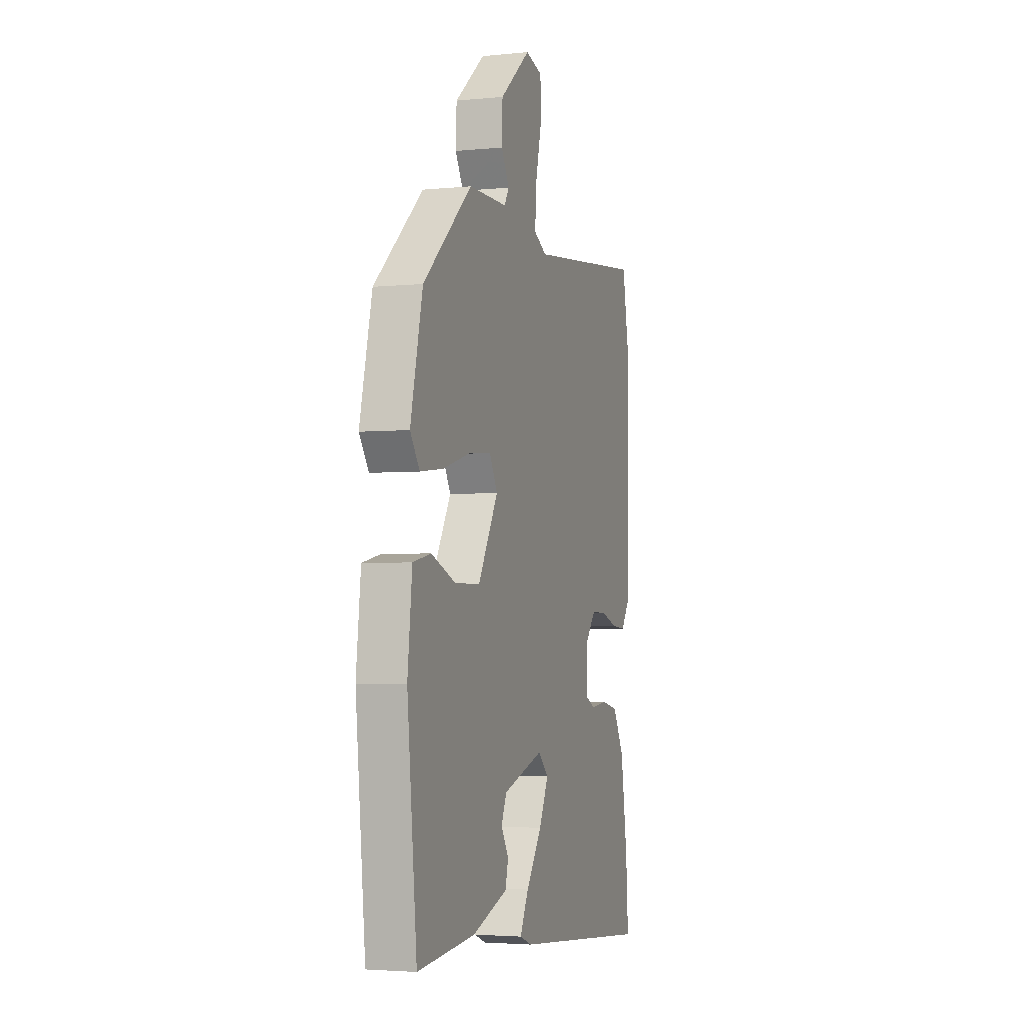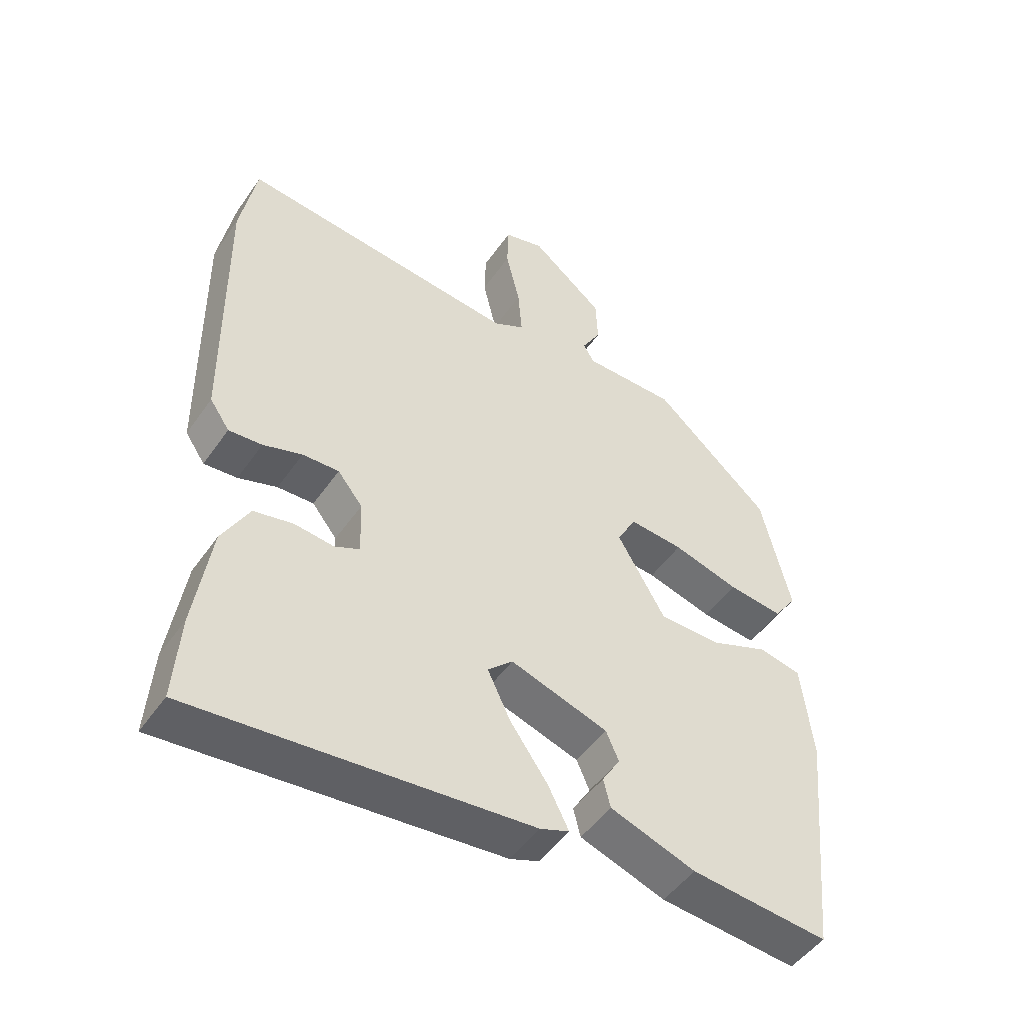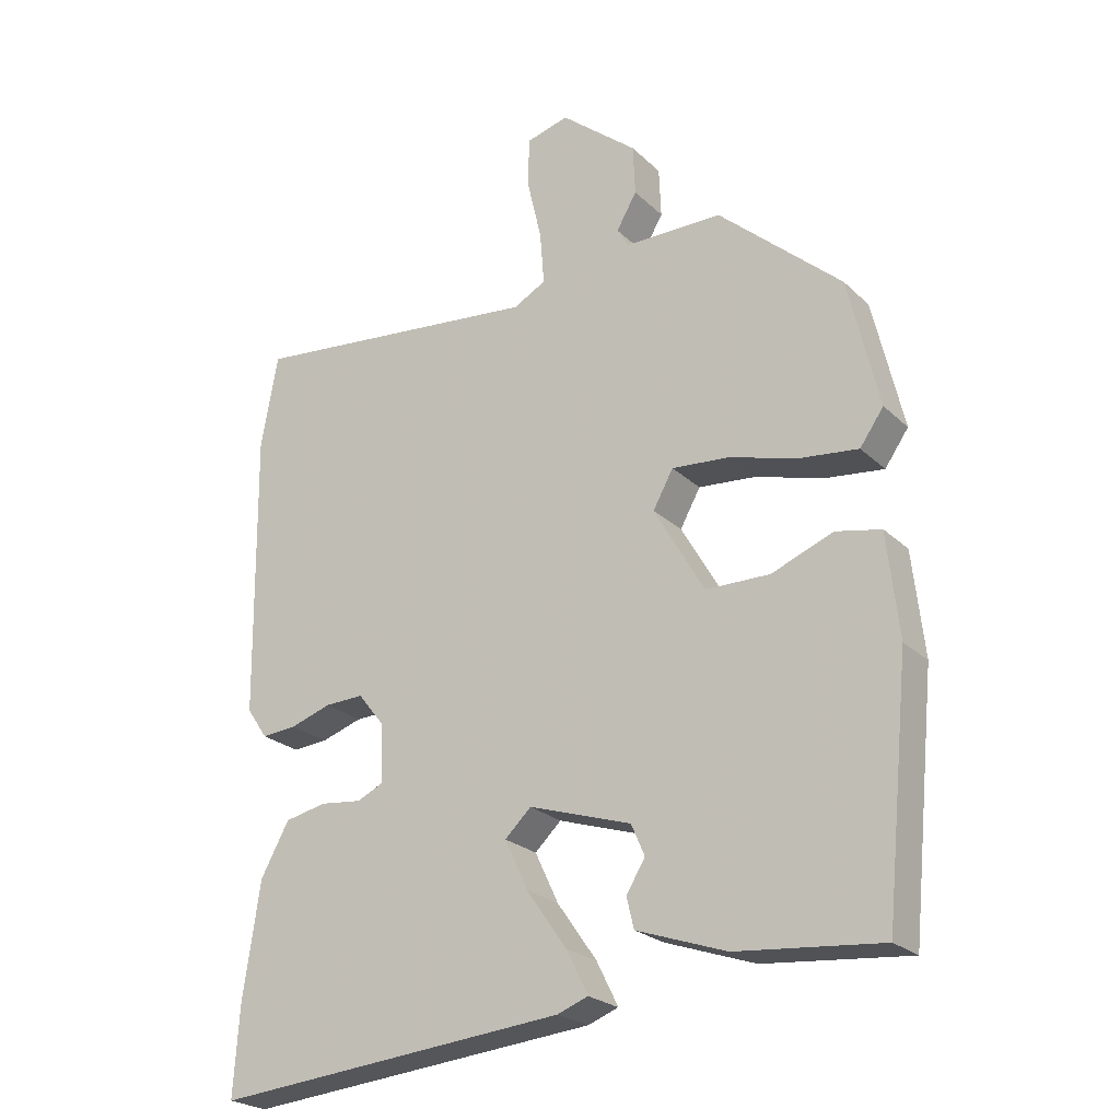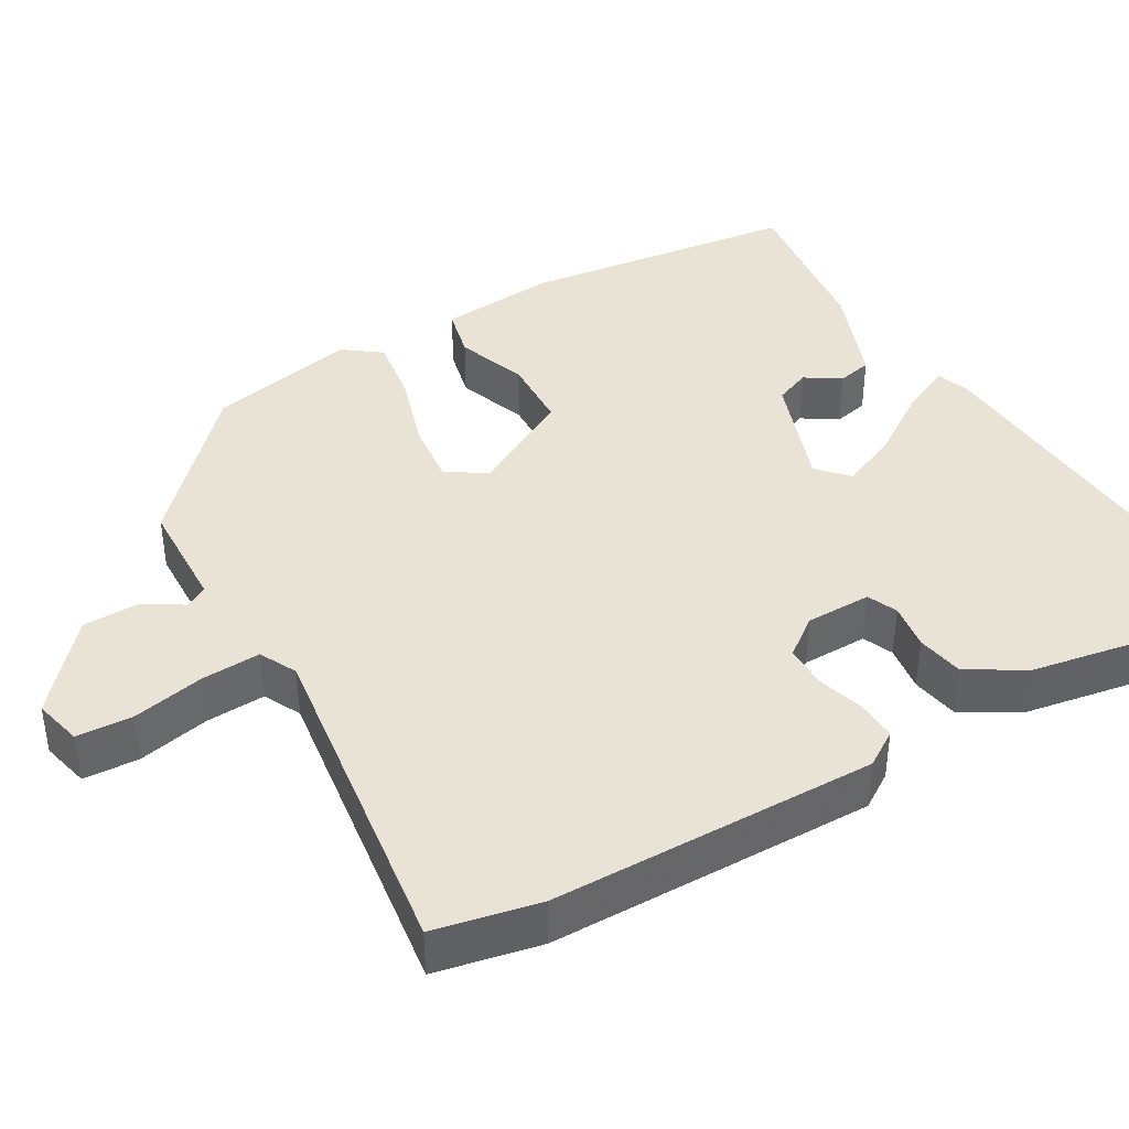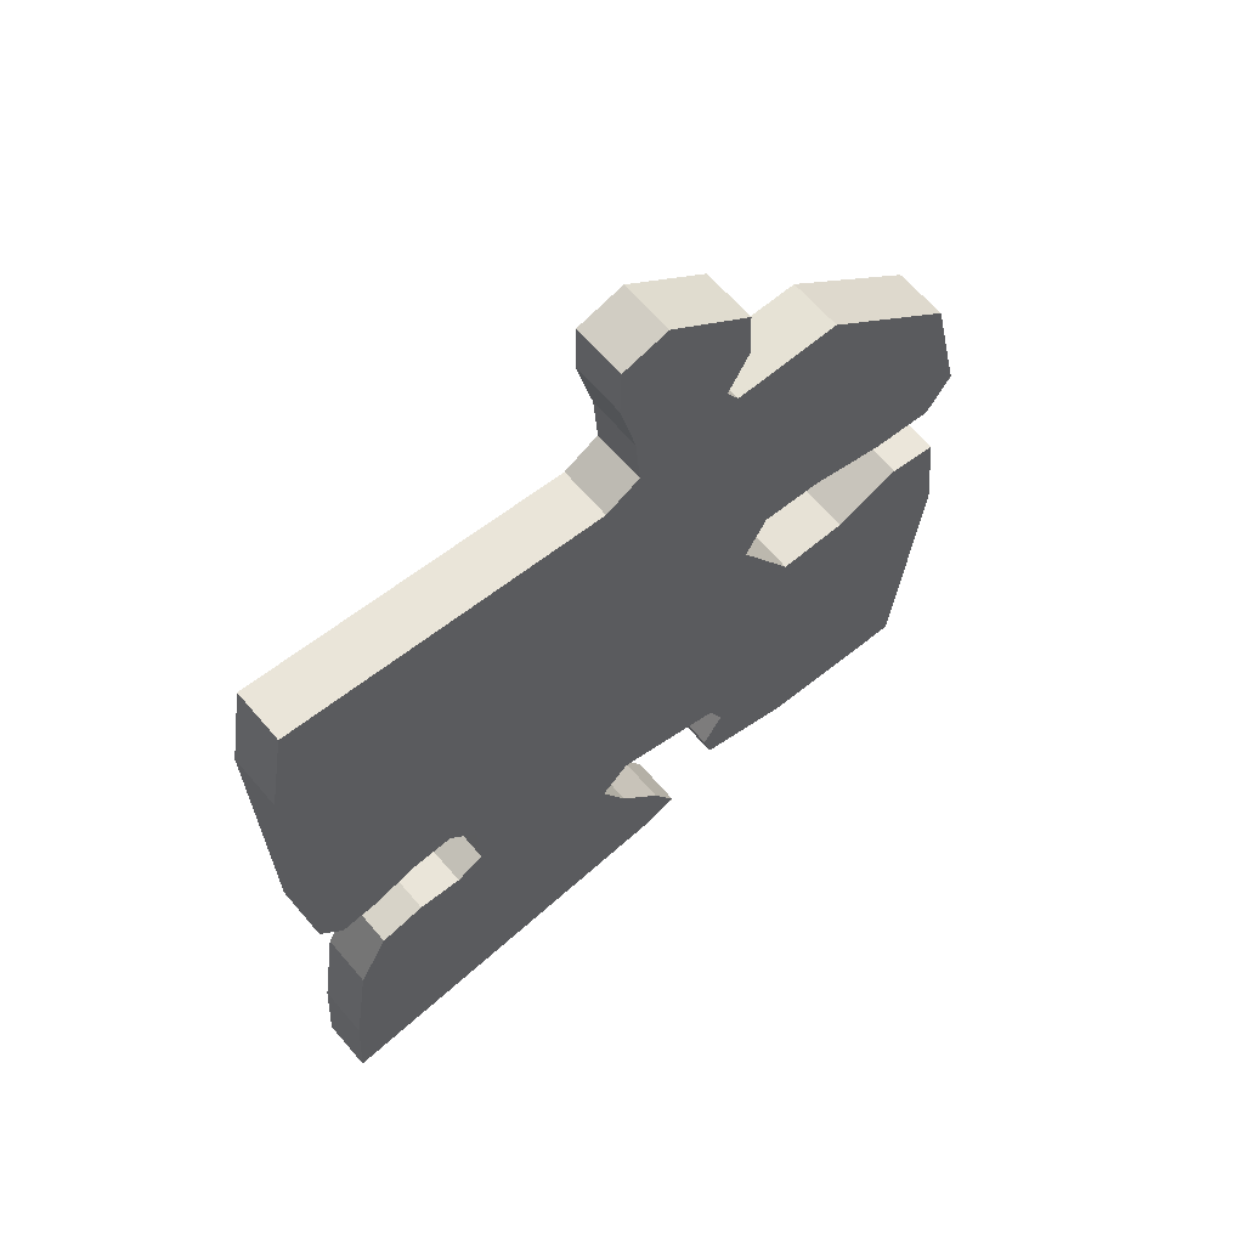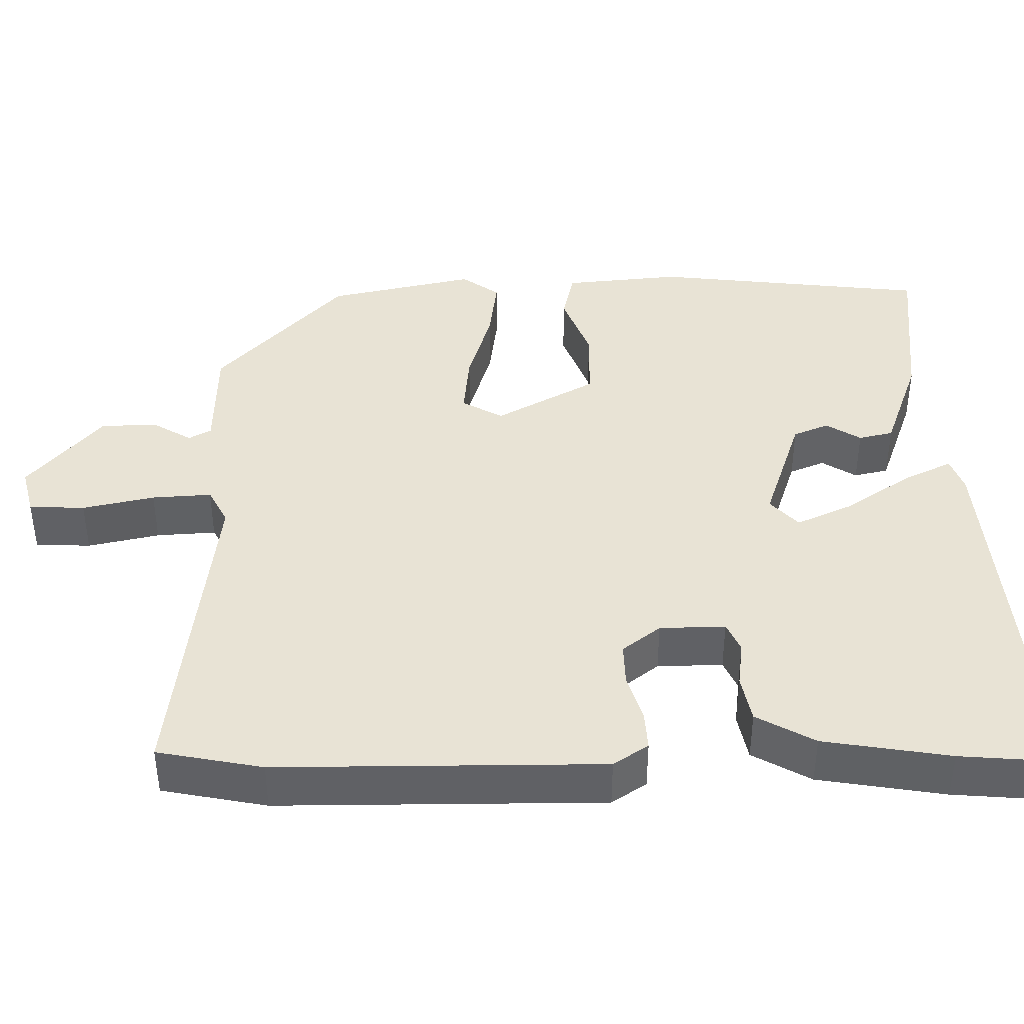
<metadata>
{"format":"obj","ext":"obj","renderer":"f3d","projection":"perspective","resolution":1024,"background":"white","views":[{"elev":-3.4,"azim":-71.4,"up":"+Z"},{"elev":-49.0,"azim":146.6,"up":"+Z"},{"elev":-23.7,"azim":-146.5,"up":"+Z"},{"elev":41.0,"azim":61.4,"up":"+Y"},{"elev":64.3,"azim":139.5,"up":"+Z"},{"elev":41.1,"azim":90.1,"up":"+Y"}]}
</metadata>
<code>
v 0.491 0.07 0.55
v 0.516 0.07 0.412
v 0.51 0.07 -0.014
v 0.479 0.07 -0.059
v 0.427 0.07 -0.055
v 0.366 0.07 -0.035
v 0.309 0.07 -0.033
v 0.27 0.07 -0.082
v 0.267 0.07 -0.168
v 0.306 0.07 -0.186
v 0.367 0.07 -0.179
v 0.429 0.07 -0.192
v 0.471 0.07 -0.269
v 0.496 0.07 -0.436
v 0.505 0.07 -0.57
v -0.019 0.07 -0.521
v -0.064 0.07 -0.504
v -0.032 0.07 -0.44
v 0.027 0.07 -0.356
v 0.062 0.07 -0.282
v 0.023 0.07 -0.245
v -0.129 0.07 -0.294
v -0.149 0.07 -0.34
v -0.121 0.07 -0.386
v -0.132 0.07 -0.431
v -0.265 0.07 -0.477
v -0.479 0.07 -0.497
v -0.515 0.07 -0.135
v -0.498 0.07 0.018
v -0.431 0.07 0.032
v -0.34 0.07 -0.004
v -0.245 0.07 -0.003
v -0.17 0.07 0.127
v -0.2 0.07 0.181
v -0.284 0.07 0.174
v -0.387 0.07 0.145
v -0.473 0.07 0.135
v -0.508 0.07 0.185
v -0.463 0.07 0.378
v -0.281 0.07 0.541
v -0.136 0.07 0.542
v -0.119 0.07 0.571
v -0.149 0.07 0.623
v -0.146 0.07 0.697
v -0.032 0.07 0.791
v 0.031 0.07 0.774
v 0.033 0.07 0.701
v 0.011 0.07 0.607
v 0.005 0.07 0.529
v 0.053 0.07 0.503
v 0.491 0 0.55
v 0.516 0 0.412
v 0.51 0 -0.014
v 0.479 0 -0.059
v 0.427 0 -0.055
v 0.366 0 -0.035
v 0.309 0 -0.033
v 0.27 0 -0.082
v 0.267 0 -0.168
v 0.306 0 -0.186
v 0.367 0 -0.179
v 0.429 0 -0.192
v 0.471 0 -0.269
v 0.496 0 -0.436
v 0.505 0 -0.57
v -0.019 0 -0.521
v -0.064 0 -0.504
v -0.032 0 -0.44
v 0.027 0 -0.356
v 0.062 0 -0.282
v 0.023 0 -0.245
v -0.129 0 -0.294
v -0.149 0 -0.34
v -0.121 0 -0.386
v -0.132 0 -0.431
v -0.265 0 -0.477
v -0.479 0 -0.497
v -0.515 0 -0.135
v -0.498 0 0.018
v -0.431 0 0.032
v -0.34 0 -0.004
v -0.245 0 -0.003
v -0.17 0 0.127
v -0.2 0 0.181
v -0.284 0 0.174
v -0.387 0 0.145
v -0.473 0 0.135
v -0.508 0 0.185
v -0.463 0 0.378
v -0.281 0 0.541
v -0.136 0 0.542
v -0.119 0 0.571
v -0.149 0 0.623
v -0.146 0 0.697
v -0.032 0 0.791
v 0.031 0 0.774
v 0.033 0 0.701
v 0.011 0 0.607
v 0.005 0 0.529
v 0.053 0 0.503
f 45 46 47 48
f 45 48 49
f 42 43 44 45
f 42 45 49
f 41 42 49 50
f 39 40 41 50
f 35 36 37 38
f 34 35 38 39
f 28 29 30 31
f 28 31 32
f 27 28 32
f 26 27 32 33
f 23 24 25 26
f 22 23 26 33
f 16 17 18 19
f 16 19 20
f 15 16 20
f 14 15 20 21
f 10 11 12 13
f 9 10 13 14
f 3 4 5 6
f 3 6 7
f 2 3 7
f 1 2 7 8
f 34 39 50 1
f 33 34 1 8
f 21 22 33 8
f 9 14 21
f 8 9 21
f 98 97 96 95
f 99 98 95
f 95 94 93 92
f 99 95 92
f 100 99 92 91
f 100 91 90 89
f 88 87 86 85
f 89 88 85 84
f 81 80 79 78
f 82 81 78
f 82 78 77
f 83 82 77 76
f 76 75 74 73
f 83 76 73 72
f 69 68 67 66
f 70 69 66
f 70 66 65
f 71 70 65 64
f 63 62 61 60
f 64 63 60 59
f 56 55 54 53
f 57 56 53
f 57 53 52
f 58 57 52 51
f 51 100 89 84
f 58 51 84 83
f 58 83 72 71
f 71 64 59
f 71 59 58
f 1 51 52 2
f 2 52 53 3
f 3 53 54 4
f 4 54 55 5
f 5 55 56 6
f 6 56 57 7
f 7 57 58 8
f 8 58 59 9
f 9 59 60 10
f 10 60 61 11
f 11 61 62 12
f 12 62 63 13
f 13 63 64 14
f 14 64 65 15
f 15 65 66 16
f 16 66 67 17
f 17 67 68 18
f 18 68 69 19
f 19 69 70 20
f 20 70 71 21
f 21 71 72 22
f 22 72 73 23
f 23 73 74 24
f 24 74 75 25
f 25 75 76 26
f 26 76 77 27
f 27 77 78 28
f 28 78 79 29
f 29 79 80 30
f 30 80 81 31
f 31 81 82 32
f 32 82 83 33
f 33 83 84 34
f 34 84 85 35
f 35 85 86 36
f 36 86 87 37
f 37 87 88 38
f 38 88 89 39
f 39 89 90 40
f 40 90 91 41
f 41 91 92 42
f 42 92 93 43
f 43 93 94 44
f 44 94 95 45
f 45 95 96 46
f 46 96 97 47
f 47 97 98 48
f 48 98 99 49
f 49 99 100 50
f 50 100 51 1

</code>
